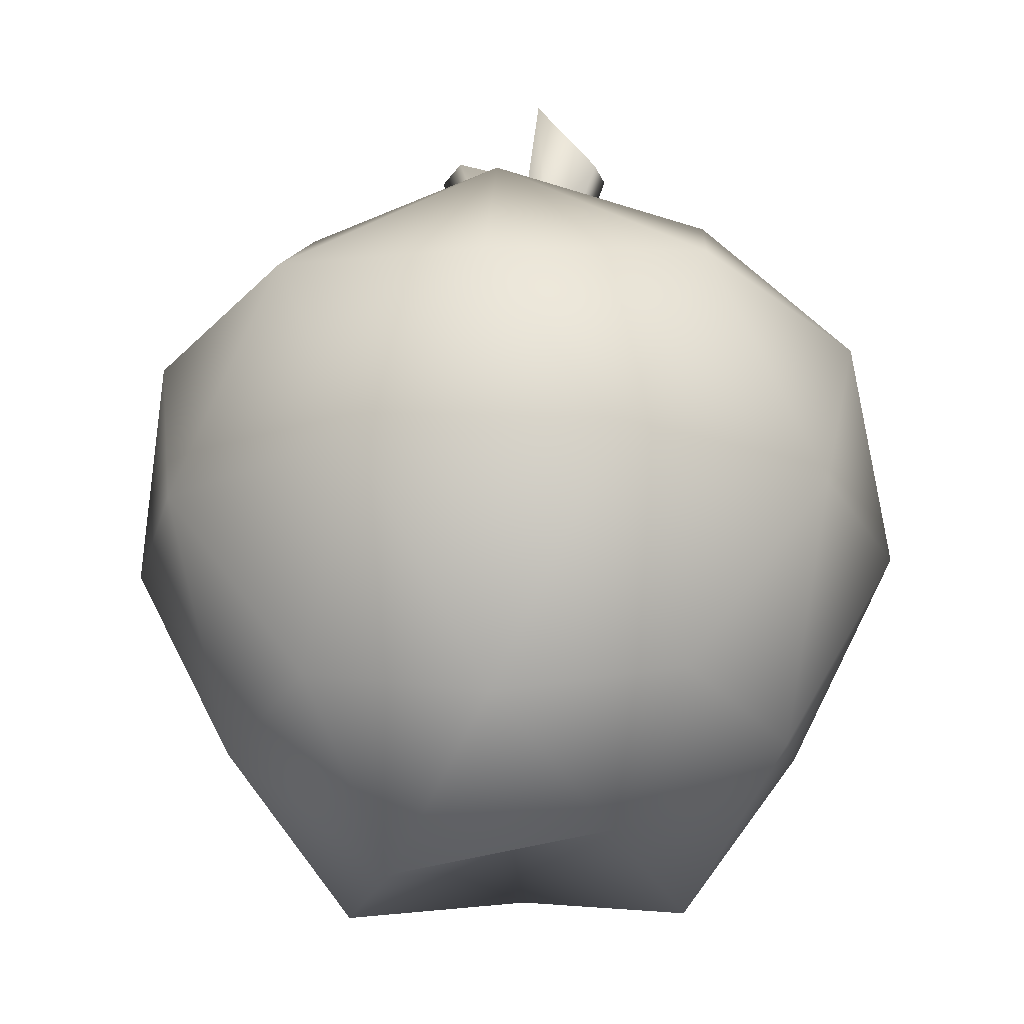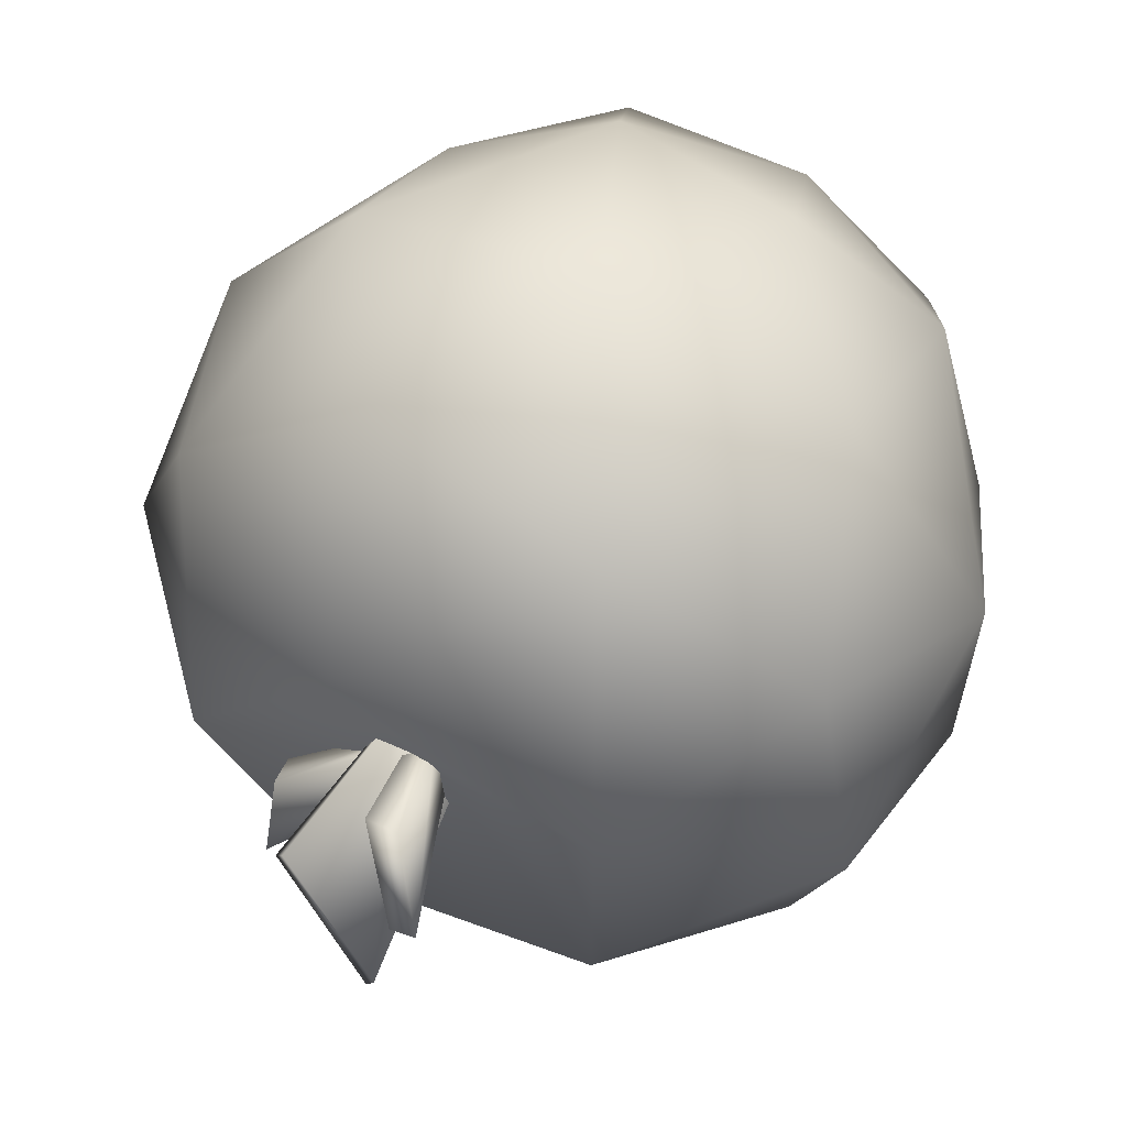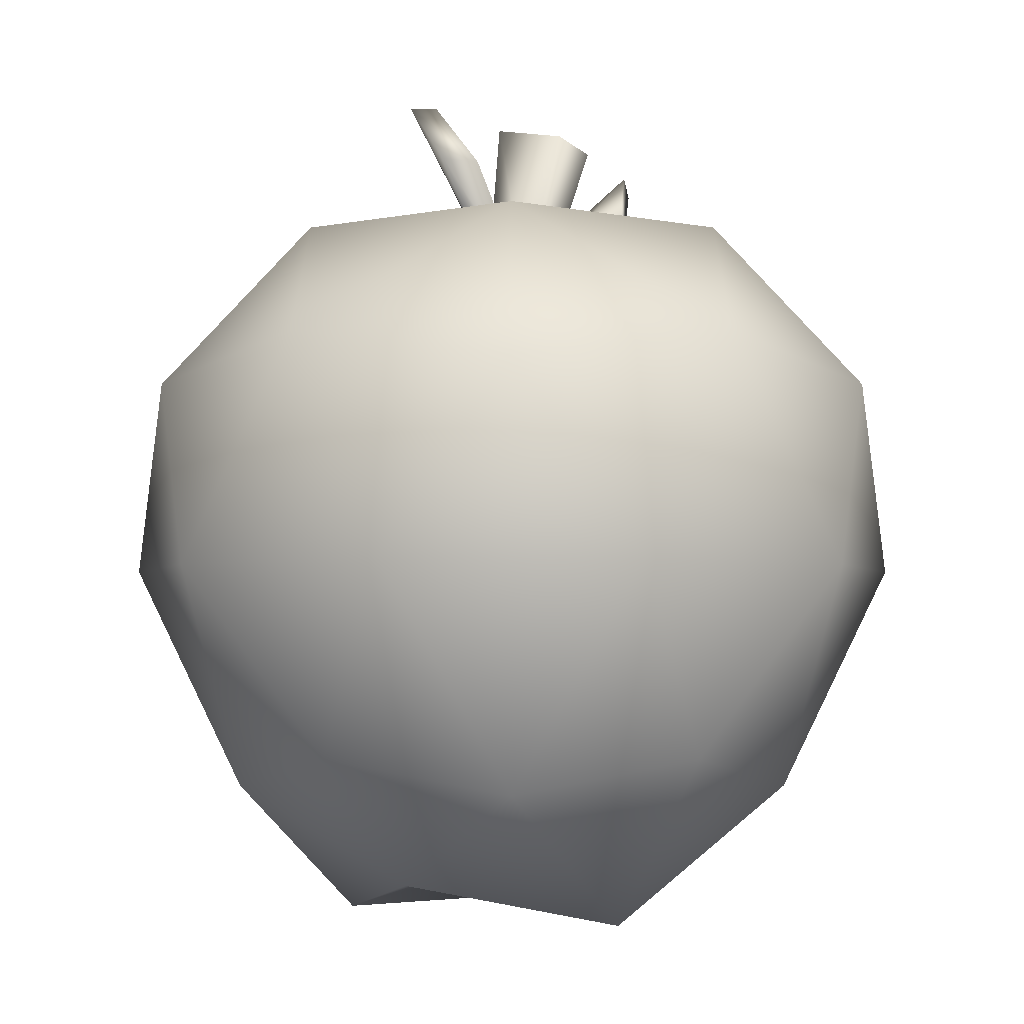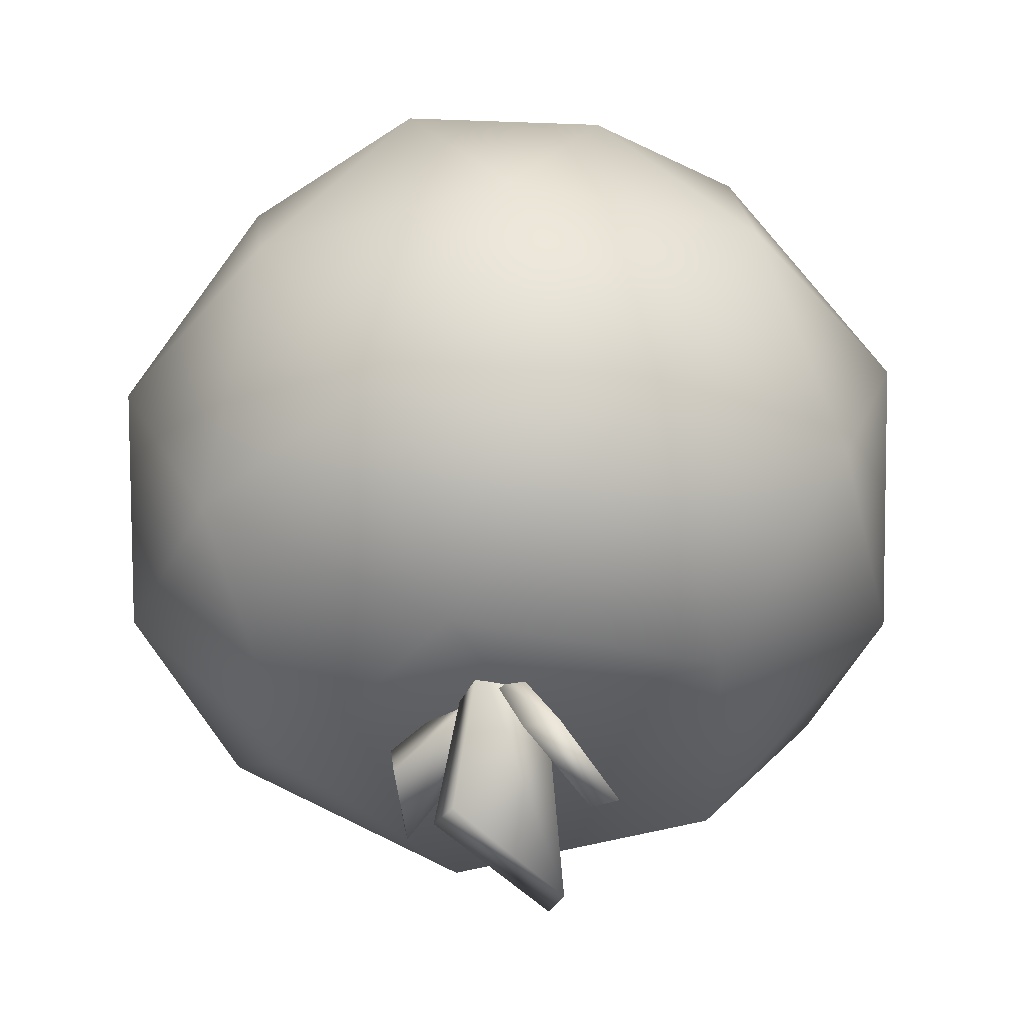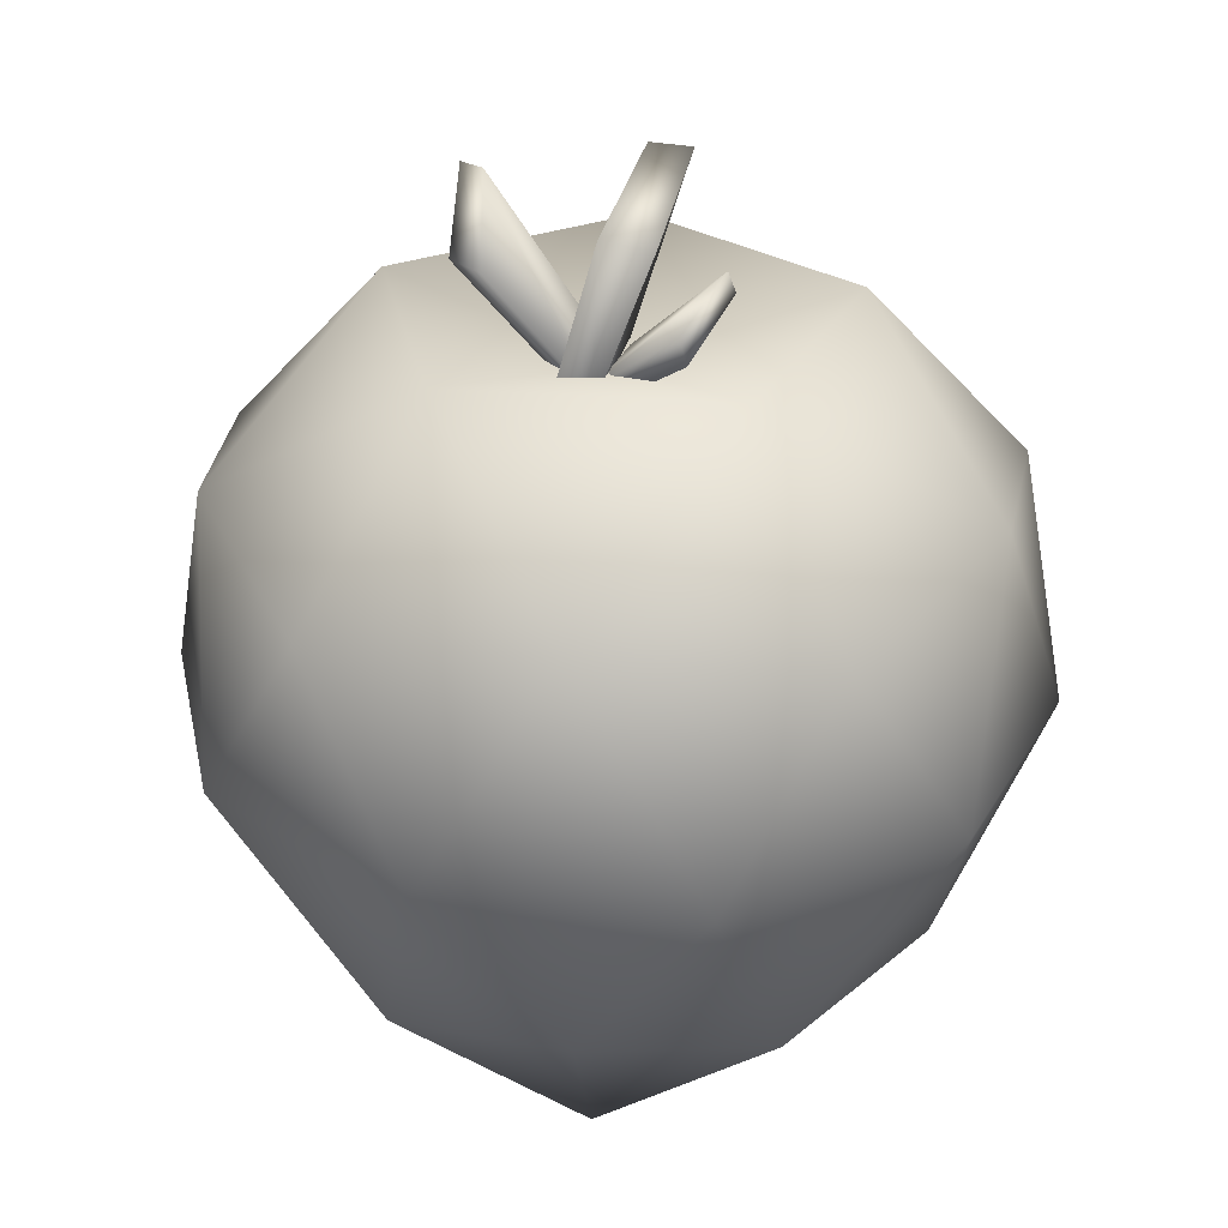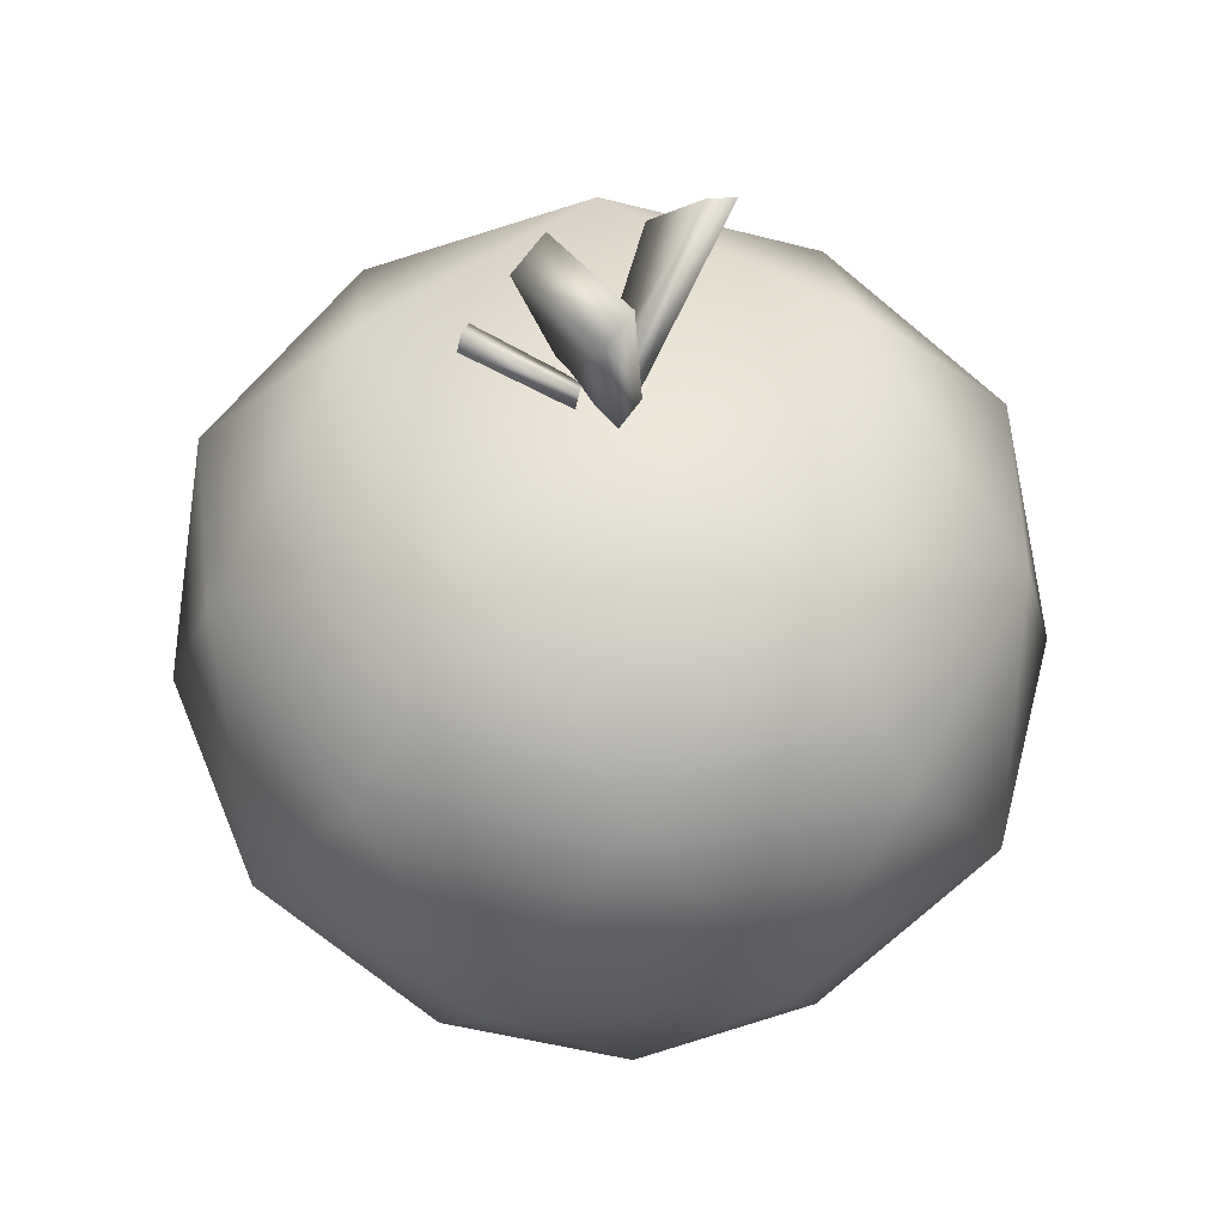
<metadata>
{"format":"obj","ext":"obj","renderer":"f3d","projection":"perspective","resolution":1024,"background":"white","views":[{"elev":-20.7,"azim":-50.0,"up":"+Y"},{"elev":61.4,"azim":-152.8,"up":"+Z"},{"elev":-3.3,"azim":18.1,"up":"+Y"},{"elev":50.6,"azim":177.6,"up":"+Z"},{"elev":28.7,"azim":60.4,"up":"+Y"},{"elev":49.2,"azim":-165.4,"up":"+Y"}]}
</metadata>
<code>
o Fruit_Apple_Cube.171
v 9.799 0.9552 2.497
v 9.833 0.9703 2.522
v 9.786 0.9703 2.538
v 9.756 0.9703 2.497
v 9.786 0.9703 2.457
v 9.833 0.9703 2.472
v 9.815 1.022 2.547
v 9.757 1.022 2.528
v 9.757 1.022 2.467
v 9.815 1.022 2.448
v 9.851 1.022 2.497
v 9.799 1.038 2.497
v 9.791 0.9523 2.521
v 9.819 0.9469 2.512
v 9.811 0.9657 2.536
v 9.839 0.9657 2.497
v 9.819 0.9523 2.482
v 9.774 0.9469 2.497
v 9.766 0.9657 2.521
v 9.791 0.9469 2.473
v 9.766 0.9657 2.473
v 9.811 0.9657 2.459
v 9.851 0.9963 2.514
v 9.851 0.9963 2.48
v 9.799 0.9963 2.552
v 9.831 0.9963 2.542
v 9.747 0.9963 2.514
v 9.767 0.9963 2.542
v 9.767 0.9963 2.453
v 9.747 0.9963 2.48
v 9.831 0.9963 2.453
v 9.799 0.9963 2.442
v 9.839 1.027 2.526
v 9.783 1.027 2.544
v 9.749 1.027 2.497
v 9.783 1.027 2.45
v 9.839 1.027 2.468
v 9.808 1.046 2.526
v 9.829 1.046 2.497
v 9.774 1.046 2.515
v 9.774 1.046 2.479
v 9.808 1.046 2.468
v 9.797 1.041 2.494
v 9.796 1.042 2.499
v 9.806 1.038 2.504
v 9.804 1.039 2.509
v 9.808 1.059 2.505
v 9.796 1.063 2.485
v 9.795 1.063 2.49
v 9.811 1.057 2.499
v 9.803 1.04 2.496
v 9.803 1.043 2.497
v 9.804 1.036 2.501
v 9.803 1.039 2.502
v 9.816 1.049 2.499
v 9.815 1.052 2.491
v 9.814 1.055 2.491
v 9.816 1.045 2.498
v 9.798 1.044 2.5
v 9.796 1.041 2.499
v 9.803 1.038 2.503
v 9.799 1.038 2.504
v 9.795 1.054 2.516
v 9.791 1.063 2.51
v 9.788 1.063 2.511
v 9.799 1.054 2.515
f 1 14 13
f 2 14 16
f 1 13 18
f 1 18 20
f 1 20 17
f 2 16 23
f 3 15 25
f 4 19 27
f 5 21 29
f 6 22 31
f 2 23 26
f 3 25 28
f 4 27 30
f 5 29 32
f 6 31 24
f 7 33 38
f 8 34 40
f 9 35 41
f 10 36 42
f 11 37 39
f 39 42 12
f 39 37 42
f 37 10 42
f 42 41 12
f 42 36 41
f 36 9 41
f 41 40 12
f 41 35 40
f 35 8 40
f 40 38 12
f 40 34 38
f 34 7 38
f 38 39 12
f 38 33 39
f 33 11 39
f 24 37 11
f 24 31 37
f 31 10 37
f 32 36 10
f 32 29 36
f 29 9 36
f 30 35 9
f 30 27 35
f 27 8 35
f 28 34 8
f 28 25 34
f 25 7 34
f 26 33 7
f 26 23 33
f 23 11 33
f 31 32 10
f 31 22 32
f 22 5 32
f 29 30 9
f 29 21 30
f 21 4 30
f 27 28 8
f 27 19 28
f 19 3 28
f 25 26 7
f 25 15 26
f 15 2 26
f 23 24 11
f 23 16 24
f 16 6 24
f 17 22 6
f 17 20 22
f 20 5 22
f 20 21 5
f 20 18 21
f 18 4 21
f 18 19 4
f 18 13 19
f 13 3 19
f 16 17 6
f 16 14 17
f 14 1 17
f 13 15 3
f 13 14 15
f 14 2 15
f 49 44 46 47
f 48 50 45 43
f 48 43 44 49
f 45 50 47 46
f 49 47 50 48
f 57 52 54 55
f 56 58 53 51
f 56 51 52 57
f 53 58 55 54
f 57 55 58 56
f 65 60 62 63
f 64 66 61 59
f 64 59 60 65
f 61 66 63 62
f 65 63 66 64

</code>
